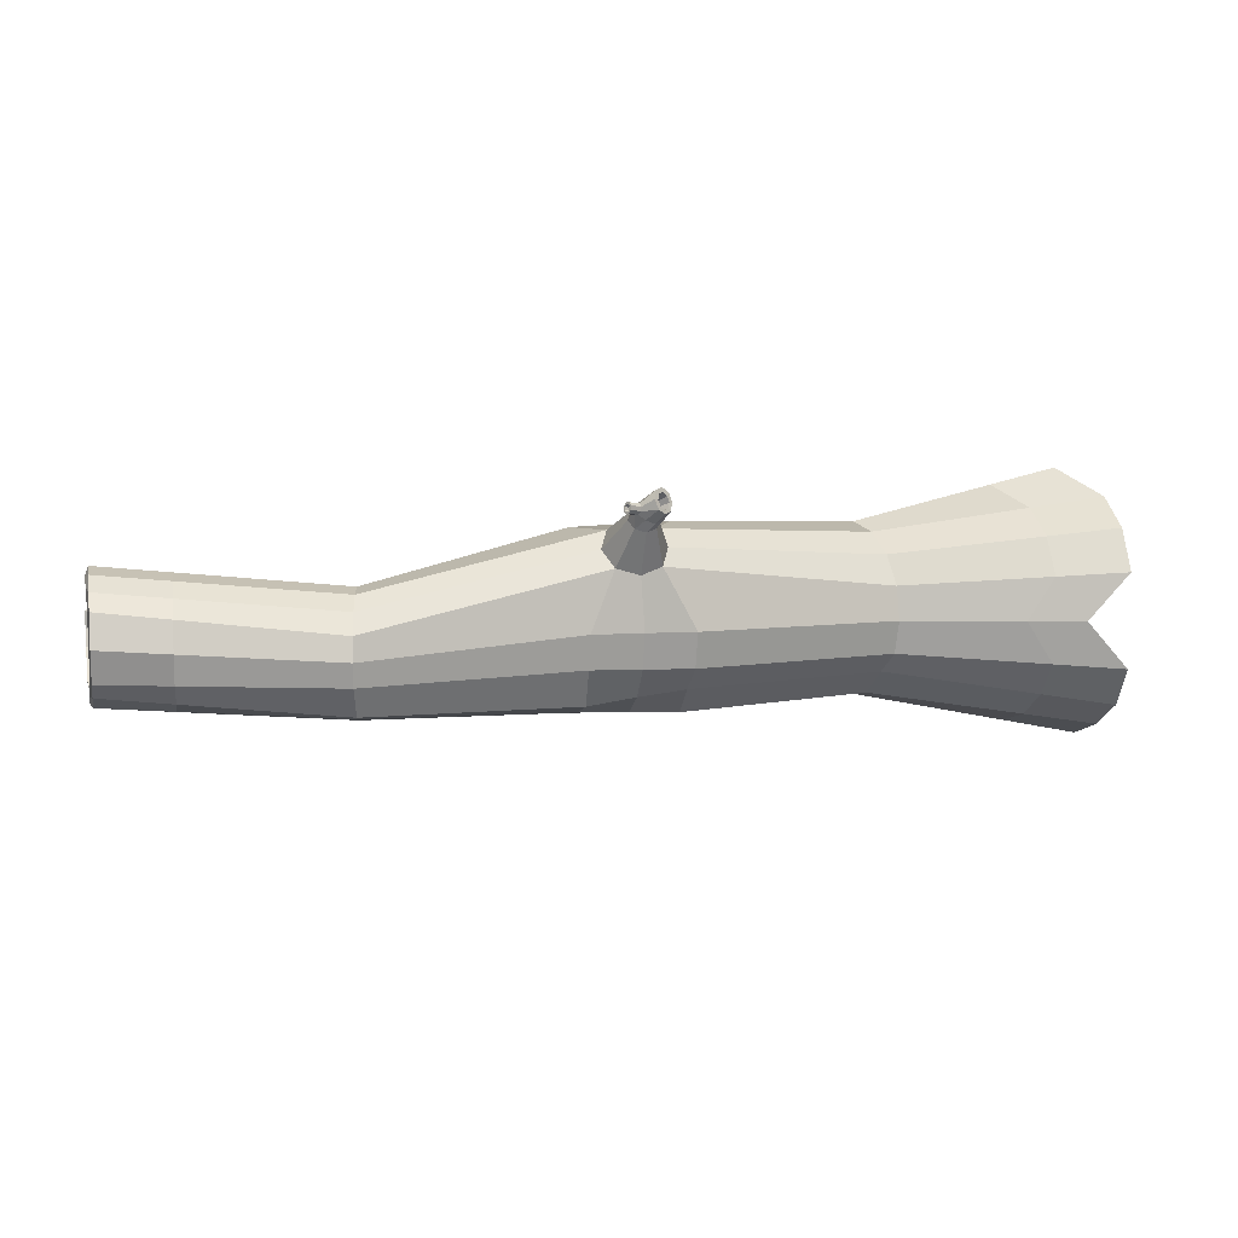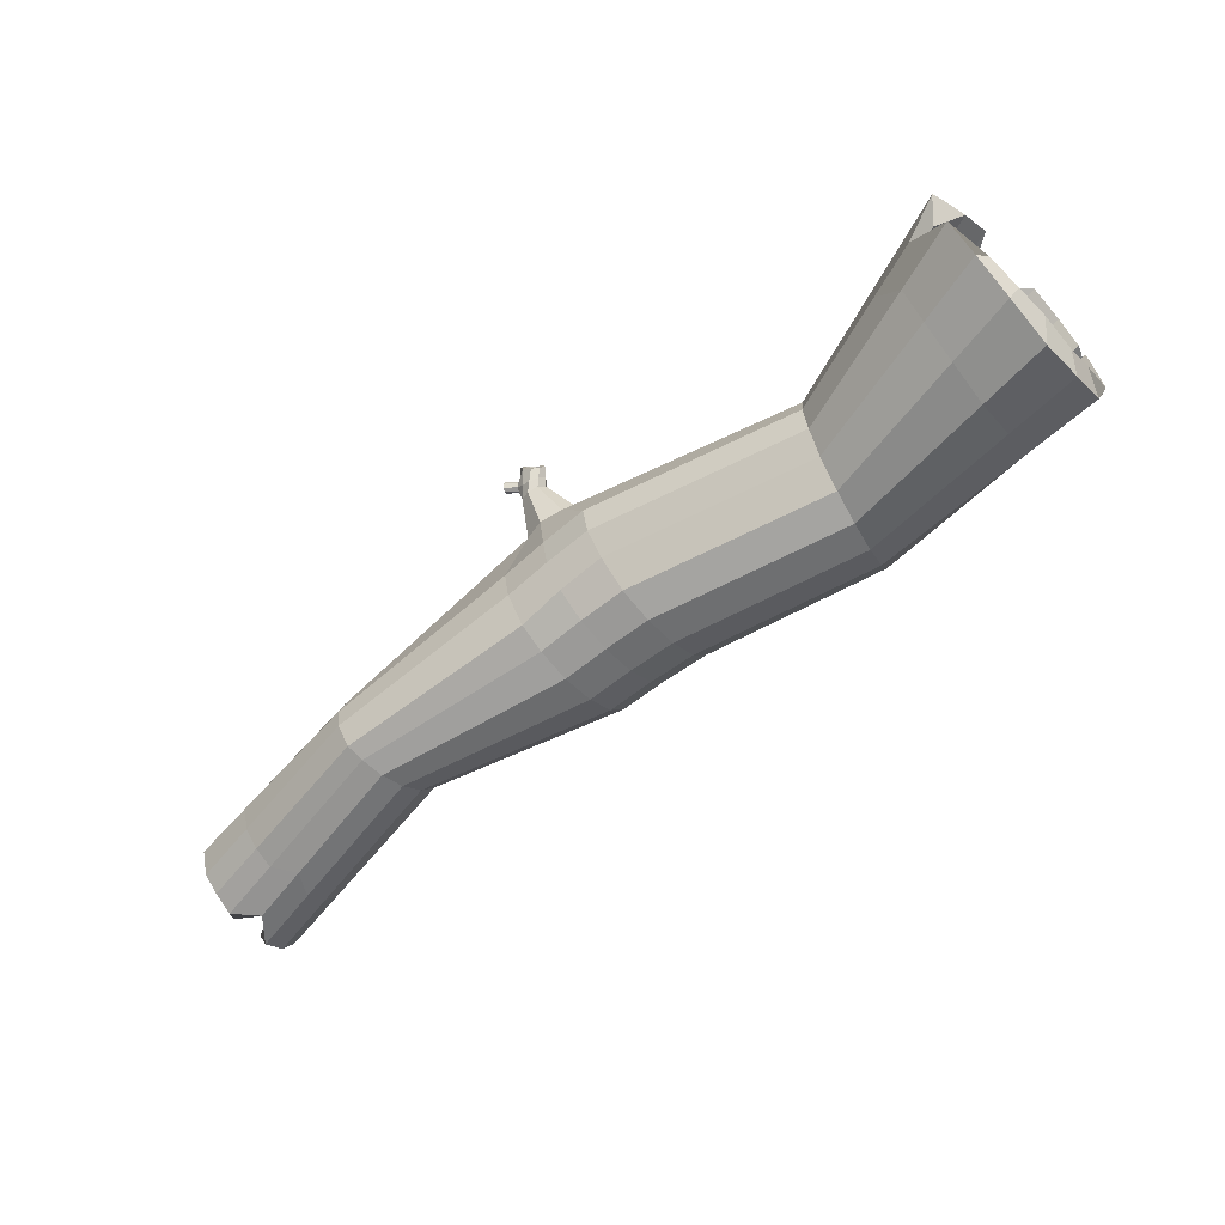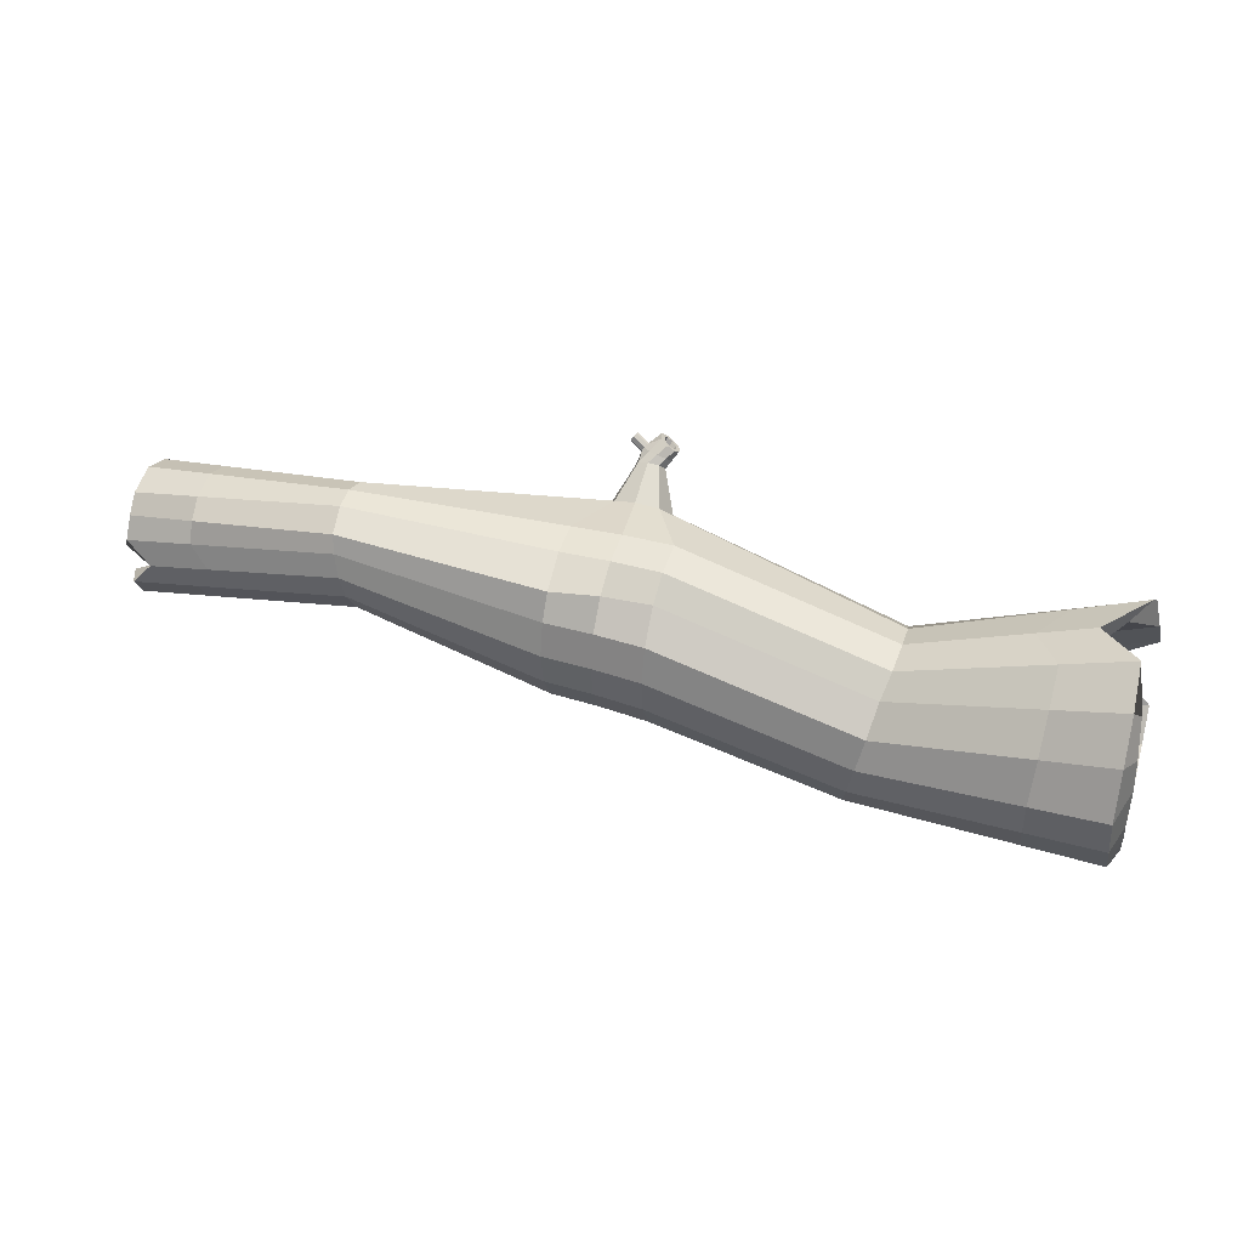
<metadata>
{"format":"obj","ext":"obj","renderer":"f3d","projection":"perspective","resolution":1024,"background":"white","views":[{"elev":8.6,"azim":-13.8,"up":"+Y"},{"elev":-64.6,"azim":42.2,"up":"+Y"},{"elev":36.1,"azim":17.7,"up":"+Z"}]}
</metadata>
<code>
o Circle.001
v 0.07142 -0.007483 -0.8583
v 0.07142 0.3342 -0.7903
v 0.07142 0.6239 -0.5967
v 0.07142 0.8175 -0.3071
v -0.3522 0.8959 0.06814
v 0.07142 0.8175 0.3763
v 0.04161 0.6239 0.666
v -0.2065 0.3342 0.8596
v -0.4929 -0.007483 0.7138
v -0.2065 -0.3492 0.8596
v 0.04161 -0.6389 0.666
v 0.07142 -0.8324 0.3763
v 0.08196 -0.7847 0.03463
v 0.07142 -0.8324 -0.3071
v 0.07142 -0.6389 -0.5967
v 0.05701 -0.4096 -0.9363
v -2.242 0.004924 -0.8838
v -2.234 0.2339 -0.8337
v -2.21 0.4256 -0.7011
v -2.175 0.5506 -0.5068
v -2.134 0.5903 -0.2809
v -2.092 0.5395 -0.05777
v -2.057 0.4064 0.1289
v -2.033 0.2112 0.2514
v -2.024 -0.01662 0.2916
v -2.032 -0.2432 0.2434
v -2.054 -0.4345 0.1138
v -2.089 -0.5615 -0.07813
v -2.13 -0.6044 -0.3037
v -2.172 -0.556 -0.5287
v -2.209 -0.4232 -0.7184
v -2.233 -0.226 -0.8432
v -6.734 -0.1245 0.1066
v -6.736 0.0532 0.1034
v -6.752 0.2052 0.179
v -6.78 0.3071 0.3375
v -6.815 0.3447 0.5397
v -6.849 0.3145 0.7261
v -6.877 0.2204 0.8745
v -6.896 0.07561 0.9762
v -6.903 -0.0978 1.016
v -6.898 -0.2733 0.9867
v -6.88 -0.4242 0.8939
v -6.854 -0.5273 0.7515
v -6.822 -0.5671 0.5812
v -6.789 -0.5375 0.409
v -6.761 -0.4432 0.261
v -6.743 -0.2986 0.1598
v -9.038 0.05475 -0.3324
v -9.036 0.2085 -0.3199
v -7.955 0.2838 -0.02129
v -9.03 0.4794 -0.04018
v -9.029 0.5559 0.1685
v -9.025 0.5755 0.3241
v -9.02 0.5072 0.4488
v -9.016 0.3272 0.5448
v -9.014 0.05411 0.5821
v -9.016 -0.219 0.5448
v -9.02 -0.399 0.4488
v -9.025 -0.4673 0.3241
v -8.634 -0.4726 0.2297
v -9.034 -0.3721 -0.002263
v -9.037 -0.2488 -0.1763
v -9.038 -0.0977 -0.2882
v -4.922 0.05623 -0.09732
v -3.982 0.04507 -0.1779
v -4.452 0.05291 -0.1283
v -3.986 0.1753 -0.1516
v -4.923 0.1712 -0.07451
v -4.454 0.1751 -0.1039
v -3.993 0.2853 -0.07753
v -4.924 0.2687 -0.009451
v -4.458 0.2786 -0.03466
v -4.001 0.3586 0.03285
v -4.925 0.334 0.088
v -4.463 0.3478 0.06889
v -4.01 0.3843 0.1627
v -4.927 0.357 0.2031
v -4.468 0.3722 0.191
v -4.018 0.3586 0.2926
v -4.928 0.3342 0.3182
v -4.473 0.348 0.3133
v -4.024 0.2852 0.4028
v -4.929 0.2691 0.4159
v -4.476 0.2789 0.417
v -4.026 0.1751 0.4766
v -4.93 0.1714 0.4812
v -4.478 0.1752 0.4863
v -4.026 0.04507 0.5024
v -4.93 0.05623 0.5041
v -4.478 0.05291 0.5107
v -4.022 -0.08484 0.4764
v -4.929 -0.05895 0.4811
v -4.475 -0.06936 0.4862
v -4.015 -0.1948 0.4027
v -4.928 -0.1565 0.4158
v -4.471 -0.1729 0.4169
v -4.007 -0.2684 0.2926
v -4.926 -0.2216 0.3182
v -4.466 -0.242 0.3132
v -3.998 -0.2945 0.1627
v -4.925 -0.2444 0.2031
v -4.461 -0.2663 0.191
v -3.99 -0.269 0.03264
v -4.923 -0.2214 0.08807
v -4.456 -0.242 0.06889
v -3.984 -0.1957 -0.07798
v -4.922 -0.1562 -0.009361
v -4.453 -0.1729 -0.03472
v -3.982 -0.08531 -0.152
v -4.922 -0.05872 -0.07444
v -4.451 -0.0693 -0.104
v -0.01963 -0 -1.138
v -0.01963 0.4355 -1.051
v -0.01963 0.8047 -0.8047
v -0.01963 1.051 -0.4355
v -0.3282 1.289 0.02338
v -0.01963 1.051 0.4355
v -0.01963 0.8047 0.8047
v -0.04136 0.4355 1.051
v -0.4133 -0 0.989
v -0.04136 -0.4355 1.051
v -0.01963 -0.8047 0.8047
v -0.01963 -1.051 0.4355
v -0.02698 -1.219 0
v -0.01963 -1.051 -0.4355
v -0.01963 -0.8047 -0.8047
v -0.009582 -0.3933 -0.9496
v -2.345 0.01433 -1.095
v -2.329 0.3202 -1.031
v -2.292 0.6316 -0.9092
v -2.229 0.7476 -0.6006
v -2.16 0.8039 -0.2998
v -2.093 0.7377 -0.000514
v -2.036 0.5588 0.2515
v -1.999 0.2945 0.4175
v -1.988 -0.01484 0.4721
v -2.005 -0.3218 0.4069
v -2.058 -0.5127 0.2205
v -2.105 -0.7485 -0.0257
v -2.174 -0.8034 -0.3267
v -2.241 -0.7361 -0.6251
v -2.297 -0.5571 -0.8758
v -2.334 -0.2936 -1.041
v -6.72 -0.1242 -0.01765
v -6.722 0.09693 -0.03135
v -6.742 0.2865 0.04694
v -6.78 0.4113 0.2587
v -6.827 0.4566 0.5183
v -6.869 0.4198 0.7373
v -6.906 0.3032 0.9202
v -6.93 0.1241 1.045
v -6.94 -0.0902 1.094
v -6.933 -0.3071 1.058
v -6.895 -0.5725 0.9391
v -6.875 -0.6214 0.7687
v -6.833 -0.671 0.5585
v -6.791 -0.6348 0.3456
v -6.754 -0.5182 0.1625
v -6.73 -0.3391 0.03715
v -8.993 0.05663 -0.3927
v -8.989 0.2599 -0.4101
v -8.095 0.4326 -0.168
v -8.99 0.6131 -0.1061
v -8.995 0.6547 0.1718
v -8.996 0.609 0.4037
v -8.997 0.4912 0.5971
v -9 0.3535 0.7587
v -9.002 0.05636 0.852
v -9 -0.2408 0.7587
v -8.997 -0.3784 0.5971
v -8.996 -0.4963 0.4037
v -8.756 -0.5558 0.2078
v -8.994 -0.4961 -0.05406
v -8.994 -0.3612 -0.2483
v -8.993 -0.1436 -0.3648
v -4.949 0.05646 -0.6141
v -4.044 0.04534 -0.6916
v -4.496 0.05324 -0.6439
v -4.041 0.3727 -0.6267
v -4.948 0.3695 -0.5518
v -4.494 0.3732 -0.5803
v -4.039 0.7044 -0.4935
v -4.954 0.6473 -0.4142
v -4.498 0.657 -0.4388
v -4.029 0.8364 -0.164
v -4.946 0.812 -0.1091
v -4.487 0.8258 -0.1278
v -4.022 0.9017 0.1636
v -4.945 0.8742 0.2039
v -4.484 0.8891 0.1937
v -4.314 0.8978 0.6902
v -4.727 0.8948 0.693
v -4.521 0.9569 0.6307
v -4.226 0.7524 0.8363
v -4.811 0.7482 0.8403
v -4.31 0.6063 0.9831
v -4.723 0.6034 0.9859
v -4.516 0.5447 1.045
v -4.01 0.04529 1.02
v -4.943 0.05646 1.021
v -4.477 0.05358 1.028
v -4.013 -0.2824 0.9546
v -4.944 -0.2564 0.9592
v -4.478 -0.2667 0.9646
v -4.031 -0.4935 0.7577
v -4.93 -0.6006 0.7769
v -4.481 -0.538 0.7835
v -4.025 -0.7459 0.4913
v -4.946 -0.699 0.5168
v -4.485 -0.7193 0.5122
v -4.032 -0.8108 0.1636
v -4.947 -0.7614 0.2039
v -4.489 -0.783 0.1923
v -4.038 -0.7453 -0.1638
v -4.948 -0.6992 -0.1091
v -4.492 -0.7193 -0.1277
v -4.042 -0.5596 -0.4412
v -4.949 -0.5219 -0.3745
v -4.495 -0.538 -0.399
v -4.044 -0.282 -0.6264
v -4.949 -0.2566 -0.5518
v -4.496 -0.2667 -0.5802
v -4.52 1.116 1.037
v -4.619 1.134 1.208
v -4.424 1.089 1.064
v -4.394 1.3 1.259
v -4.626 1.096 1.217
v -4.384 1.022 1.131
v -4.517 0.9254 1.227
v -4.617 1.073 1.247
v -4.422 0.954 1.199
v -4.584 1.169 1.26
v -4.326 1.25 1.229
v -4.576 1.146 1.291
v -4.301 1.166 1.239
v -4.385 1.082 1.334
v -4.582 1.108 1.299
v -4.325 1.1 1.283
v -4.348 1.228 1.253
v -4.332 1.173 1.259
v -4.448 1.205 1.344
v -4.433 1.252 1.312
v -4.391 1.26 1.274
v -4.386 1.118 1.323
v -4.428 1.148 1.346
v -4.347 1.129 1.287
v -4.455 1.134 1.133
v -4.442 1.102 1.139
v -4.521 1.12 1.187
v -4.511 1.148 1.166
v -4.483 1.154 1.143
v -4.475 1.068 1.181
v -4.505 1.086 1.194
v -4.45 1.075 1.158
v -0.9443 0.2011 -0.8413
v -2.236 0.1635 -0.8491
v -6.736 -0.001415 0.1044
v -9.036 0.1613 -0.3237
v -4.923 0.1359 -0.08152
v -4.453 0.1375 -0.1114
v -3.985 0.1353 -0.1597
v -0.7565 0.2776 -1.069
v -2.334 0.2262 -1.051
v -6.721 0.02898 -0.02714
v -8.99 0.1975 -0.4048
v -4.948 0.2733 -0.5709
v -4.495 0.2749 -0.5998
v -4.042 0.2721 -0.6467
v 0.07142 0.1637 -0.8242
v -2.238 0.1196 -0.8587
v -6.735 -0.03549 0.105
v -9.037 0.1318 -0.3261
v -4.922 0.1138 -0.08589
v -0.01963 0.2182 -1.095
v -2.337 0.1676 -1.063
v -6.721 -0.01342 -0.02451
v -8.991 0.1585 -0.4014
v -4.949 0.2133 -0.5829
v -4.453 0.1141 -0.1161
v -3.984 0.1103 -0.1647
v -4.495 0.2135 -0.612
v -4.042 0.2093 -0.6591
v -0.7131 -1.086 -0.1044
v -0.7297 -0.9507 -0.4961
v -0.6821 0.9512 0.2962
v -0.6641 0.7261 0.6279
v -0.7476 -0.7256 -0.8275
v -0.6671 0.3904 0.8488
v -0.7524 -0.3615 -0.9788
v -0.9167 -0.004743 0.8238
v -0.7627 0.00458 -1.124
v -0.7576 0.3987 -1.045
v -0.6688 -0.3992 0.8454
v -0.7458 0.7494 -0.8381
v -0.6711 -0.7114 0.618
v -0.7258 0.9543 -0.4883
v -0.6861 -0.9546 0.2881
v -0.9137 1.134 -0.07991
v -0.6335 -0.7069 -0.07494
v -0.7602 0.202 -1.085
v -0.6525 -0.7261 -0.3721
v -0.6301 0.7112 0.2281
v -0.6407 0.5413 0.4789
v -0.6625 -0.5563 -0.6237
v -0.8043 0.2882 0.6458
v -0.6792 -0.3441 -0.8915
v -0.9983 -0.009776 0.557
v -0.6718 -0.003768 -0.8493
v -0.6696 0.2945 -0.7887
v -0.8039 -0.3074 0.6436
v -0.663 0.5467 -0.6189
v -0.6399 -0.5595 0.4747
v -0.6532 0.7143 -0.366
v -0.6291 -0.7277 0.2224
v -0.9322 0.7792 -0.04557
v -0.6703 0.2028 -0.8073
v -0.6707 0.1456 -0.8189
v -8.339 0.432 0.6988
v -8.348 0.2813 0.849
v -8.289 -0.4106 -0.119
v -8.281 -0.2051 -0.2383
v -8.353 0.01023 0.9282
v -8.277 -0.00028 -0.2746
v -8.275 0.2086 -0.2909
v -8.349 -0.2617 0.8531
v -8.336 -0.4395 0.7047
v -8.294 0.5496 0.008753
v -8.329 -0.5357 0.5186
v -8.312 0.5923 0.2808
v -8.151 -0.5921 0.3182
v -8.327 0.5494 0.5087
v -8.301 -0.5397 0.07174
v -8.276 0.1444 -0.2859
v -8.276 0.1044 -0.2828
v -8.301 0.3303 0.5175
v -8.303 0.196 0.5956
v -8.28 -0.2481 0.02237
v -8.275 -0.1294 -0.06406
v -8.304 0.00442 0.6259
v -8.273 -0.002233 -0.1016
v -8.272 0.1266 -0.0958
v -8.304 -0.1877 0.5983
v -8.302 -0.3236 0.5226
v -8.281 0.3381 0.1152
v -8.297 -0.3871 0.4186
v -8.29 0.3889 0.2798
v -8.08 -0.4004 0.3235
v -8.296 0.3914 0.4119
v -8.285 -0.3389 0.1542
v -8.273 0.08702 -0.09759
v -8.273 0.06231 -0.09871
v -4.462 1.201 1.139
v -4.379 1.163 1.14
v -4.377 1.021 1.237
v -4.456 0.9973 1.276
v -4.599 1.078 1.281
v -4.346 1.088 1.181
v -4.602 1.164 1.226
v -4.653 1.02 1.133
v -4.615 1.087 1.066
v -4.483 1.214 1.369
v -4.46 1.288 1.319
v -4.613 0.9526 1.2
v -4.45 1.126 1.371
v -4.538 1.032 1.279
v -4.543 1.18 1.182
v -4.724 1.127 1.309
v -4.691 1.16 1.359
v -4.708 1.172 1.315
v -4.706 1.114 1.353
v -4.72 1.152 1.303
v -4.696 1.176 1.338
v -4.719 1.111 1.33
v -4.695 1.135 1.365
v -4.732 1.119 1.297
v -4.726 1.156 1.288
v -4.682 1.168 1.371
v -4.691 1.191 1.34
v -4.724 1.096 1.327
v -4.689 1.131 1.38
v -4.706 1.101 1.362
v -4.709 1.186 1.306
v -4.687 1.116 1.291
v -4.653 1.149 1.34
v -4.671 1.161 1.297
v -4.669 1.104 1.334
v -4.682 1.141 1.285
v -4.659 1.165 1.32
v -4.681 1.101 1.311
v -4.657 1.124 1.346
f 300 302 30 29
f 303 304 23 22
f 302 305 31 30
f 304 306 24 23
f 305 307 32 31
f 306 308 25 24
f 317 310 18 257
f 307 309 17 32
f 308 311 26 25
f 310 312 19 18
f 311 313 27 26
f 312 314 20 19
f 313 315 28 27
f 314 316 21 20
f 315 300 29 28
f 316 303 22 21
f 102 105 46 45
f 81 84 39 38
f 105 108 47 46
f 84 87 40 39
f 108 111 48 47
f 87 90 41 40
f 90 93 42 41
f 111 65 33 48
f 257 18 68 262
f 93 96 43 42
f 72 75 36 35
f 96 99 44 43
f 75 78 37 36
f 99 102 45 44
f 78 81 38 37
f 18 19 71 68
f 26 27 95 92
f 19 20 74 71
f 27 28 98 95
f 20 21 77 74
f 28 29 101 98
f 21 22 80 77
f 29 30 104 101
f 22 23 83 80
f 30 31 107 104
f 23 24 86 83
f 31 32 110 107
f 24 25 89 86
f 32 17 66 110
f 69 72 35 34
f 25 26 92 89
f 336 337 56 55
f 338 339 64 63
f 337 340 57 56
f 351 342 50 259
f 339 341 49 64
f 340 343 58 57
f 342 51 50
f 343 344 59 58
f 51 345 52
f 344 346 60 59
f 345 347 53 52
f 346 348 61 60
f 347 349 54 53
f 348 350 62 61
f 349 336 55 54
f 350 338 63 62
f 274 65 67 280
f 280 67 66 281
f 72 69 70 73
f 73 70 68 71
f 75 72 73 76
f 76 73 71 74
f 78 75 76 79
f 79 76 74 77
f 81 78 79 82
f 82 79 77 80
f 84 81 82 85
f 85 82 80 83
f 87 84 85 88
f 88 85 83 86
f 90 87 88 91
f 91 88 86 89
f 93 90 91 94
f 94 91 89 92
f 96 93 94 97
f 97 94 92 95
f 99 96 97 100
f 100 97 95 98
f 102 99 100 103
f 103 100 98 101
f 105 102 103 106
f 106 103 101 104
f 108 105 106 109
f 109 106 104 107
f 111 108 109 112
f 112 109 107 110
f 65 111 112 67
f 67 112 110 66
f 260 69 34 258
f 284 141 142 285
f 286 134 135 287
f 285 142 143 288
f 287 135 136 289
f 288 143 144 290
f 289 136 137 291
f 263 264 130 293
f 290 144 129 292
f 291 137 138 294
f 293 130 131 295
f 294 138 139 296
f 295 131 132 297
f 296 139 140 298
f 297 132 133 299
f 298 140 141 284
f 299 133 134 286
f 213 157 158 216
f 193 150 151 196
f 216 158 159 219
f 196 151 152 198
f 219 159 160 222
f 198 152 153 201
f 201 153 154 204
f 222 160 145 177
f 264 269 180 130
f 204 154 155 207
f 184 147 148 187
f 207 155 156 210
f 187 148 149 190
f 210 156 157 213
f 190 149 150 193
f 130 180 183 131
f 138 203 206 139
f 131 183 186 132
f 139 206 209 140
f 132 186 189 133
f 140 209 212 141
f 133 189 192 134
f 141 212 215 142
f 134 192 195 135
f 142 215 218 143
f 135 195 197 136
f 143 218 221 144
f 136 197 200 137
f 144 221 178 129
f 181 146 147 184
f 137 200 203 138
f 319 167 168 320
f 321 175 176 322
f 320 168 169 323
f 334 266 162 325
f 322 176 161 324
f 323 169 170 326
f 325 162 163
f 326 170 171 327
f 163 164 328
f 327 171 172 329
f 328 164 165 330
f 329 172 173 331
f 330 165 166 332
f 331 173 174 333
f 332 166 167 319
f 333 174 175 321
f 279 282 179 177
f 282 283 178 179
f 184 185 182 181
f 185 183 180 182
f 187 188 185 184
f 188 186 183 185
f 190 191 188 187
f 191 189 186 188
f 193 194 191 190
f 194 192 189 191
f 197 195 229 232
f 195 192 226 229
f 194 193 361 224
f 196 198 364 360
f 201 202 199 198
f 202 200 197 199
f 204 205 202 201
f 205 203 200 202
f 207 208 205 204
f 208 206 203 205
f 210 211 208 207
f 211 209 206 208
f 213 214 211 210
f 214 212 209 211
f 216 217 214 213
f 217 215 212 214
f 219 220 217 216
f 220 218 215 217
f 222 223 220 219
f 223 221 218 220
f 177 179 223 222
f 179 178 221 223
f 267 265 146 181
f 270 1 113 275
f 3 2 114 115
f 4 3 115 116
f 5 4 116 117
f 6 5 117 118
f 7 6 118 119
f 8 7 119 120
f 9 8 120 121
f 10 9 121 122
f 11 10 122 123
f 12 11 123 124
f 13 12 124 125
f 14 13 125 126
f 15 14 126 127
f 16 15 127 128
f 1 16 128 113
f 259 50 162 266
f 50 51 163 162
f 51 52 164 163
f 52 53 165 164
f 53 54 166 165
f 54 55 167 166
f 55 56 168 167
f 56 57 169 168
f 57 58 170 169
f 58 59 171 170
f 59 60 172 171
f 60 61 173 172
f 61 62 174 173
f 62 63 175 174
f 63 64 176 175
f 64 49 161 176
f 356 355 239 237
f 354 353 227 234
f 358 354 234 236
f 239 236 241 247
f 192 194 224 226
f 198 199 230 364
f 193 196 360 361
f 199 197 232 230
f 231 357 382 380
f 355 358 236 239
f 353 367 363 227
f 366 356 237 365
f 235 233 379 378
f 240 244 252 248
f 362 365 246 242
f 363 362 242 243
f 236 234 240 241
f 227 363 243 244
f 237 239 247 245
f 365 237 245 246
f 234 227 244 240
f 254 253 255 249 248 252 251 250
f 241 240 248 249
f 247 241 249 255
f 242 246 254 250
f 244 243 251 252
f 243 242 250 251
f 245 247 255 253
f 246 245 253 254
f 273 259 266 278
f 2 256 263 114
f 279 277 265 267
f 182 180 269 268
f 181 182 268 267
f 335 278 266 334
f 276 283 269 264
f 301 276 264 263
f 274 260 258 272
f 70 261 262 68
f 69 260 261 70
f 352 351 259 273
f 271 257 262 281
f 318 317 257 271
f 309 318 271 17
f 17 271 281 66
f 341 352 273 49
f 65 274 272 33
f 292 129 276 301
f 129 178 283 276
f 324 161 278 335
f 177 145 277 279
f 49 273 278 161
f 256 270 275 263
f 268 269 283 282
f 267 268 282 279
f 261 280 281 262
f 260 274 280 261
f 113 292 301 275
f 275 301 263
f 117 299 286 118
f 124 298 284 125
f 116 297 299 117
f 123 296 298 124
f 115 295 297 116
f 122 294 296 123
f 114 293 295 115
f 121 291 294 122
f 128 290 292 113
f 263 293 114
f 120 289 291 121
f 127 288 290 128
f 119 287 289 120
f 126 285 288 127
f 118 286 287 119
f 125 284 285 126
f 1 270 318 309
f 270 256 317 318
f 5 6 303 316
f 12 13 300 315
f 4 5 316 314
f 11 12 315 313
f 3 4 314 312
f 10 11 313 311
f 2 3 312 310
f 9 10 311 308
f 16 1 309 307
f 256 2 310 317
f 8 9 308 306
f 15 16 307 305
f 7 8 306 304
f 14 15 305 302
f 6 7 304 303
f 13 14 302 300
f 145 324 335 277
f 277 335 334 265
f 158 333 321 159
f 150 332 319 151
f 157 331 333 158
f 149 330 332 150
f 156 329 331 157
f 148 328 330 149
f 155 327 329 156
f 147 163 328 148
f 154 326 327 155
f 146 325 163 147
f 153 323 326 154
f 160 322 324 145
f 265 334 325 146
f 152 320 323 153
f 159 321 322 160
f 151 319 320 152
f 33 272 352 341
f 272 258 351 352
f 46 47 338 350
f 38 39 336 349
f 45 46 350 348
f 37 38 349 347
f 44 45 348 346
f 36 37 347 345
f 43 44 346 344
f 35 36 345 51
f 42 43 344 343
f 34 35 51 342
f 41 42 343 340
f 48 33 341 339
f 258 34 342 351
f 40 41 340 337
f 47 48 339 338
f 39 40 337 336
f 238 235 378 381
f 364 230 356 366
f 224 361 367 353
f 232 229 358 355
f 233 359 383 379
f 229 226 354 358
f 226 224 353 354
f 230 232 355 356
f 228 225 361 360
f 233 235 362 363
f 231 228 360 364
f 235 238 365 362
f 238 357 366 365
f 359 233 363 367
f 357 231 364 366
f 225 359 367 361
f 374 371 387 390
f 357 238 381 382
f 228 231 380 376
f 225 228 376 377
f 359 225 377 383
f 368 372 377 376
f 373 369 378 379
f 374 368 376 380
f 369 375 381 378
f 375 371 382 381
f 370 373 379 383
f 371 374 380 382
f 372 370 383 377
f 387 391 385 389 386 388 384 390
f 371 375 391 387
f 368 374 390 384
f 372 368 384 388
f 370 372 388 386
f 373 370 386 389
f 375 369 385 391
f 369 373 389 385

</code>
